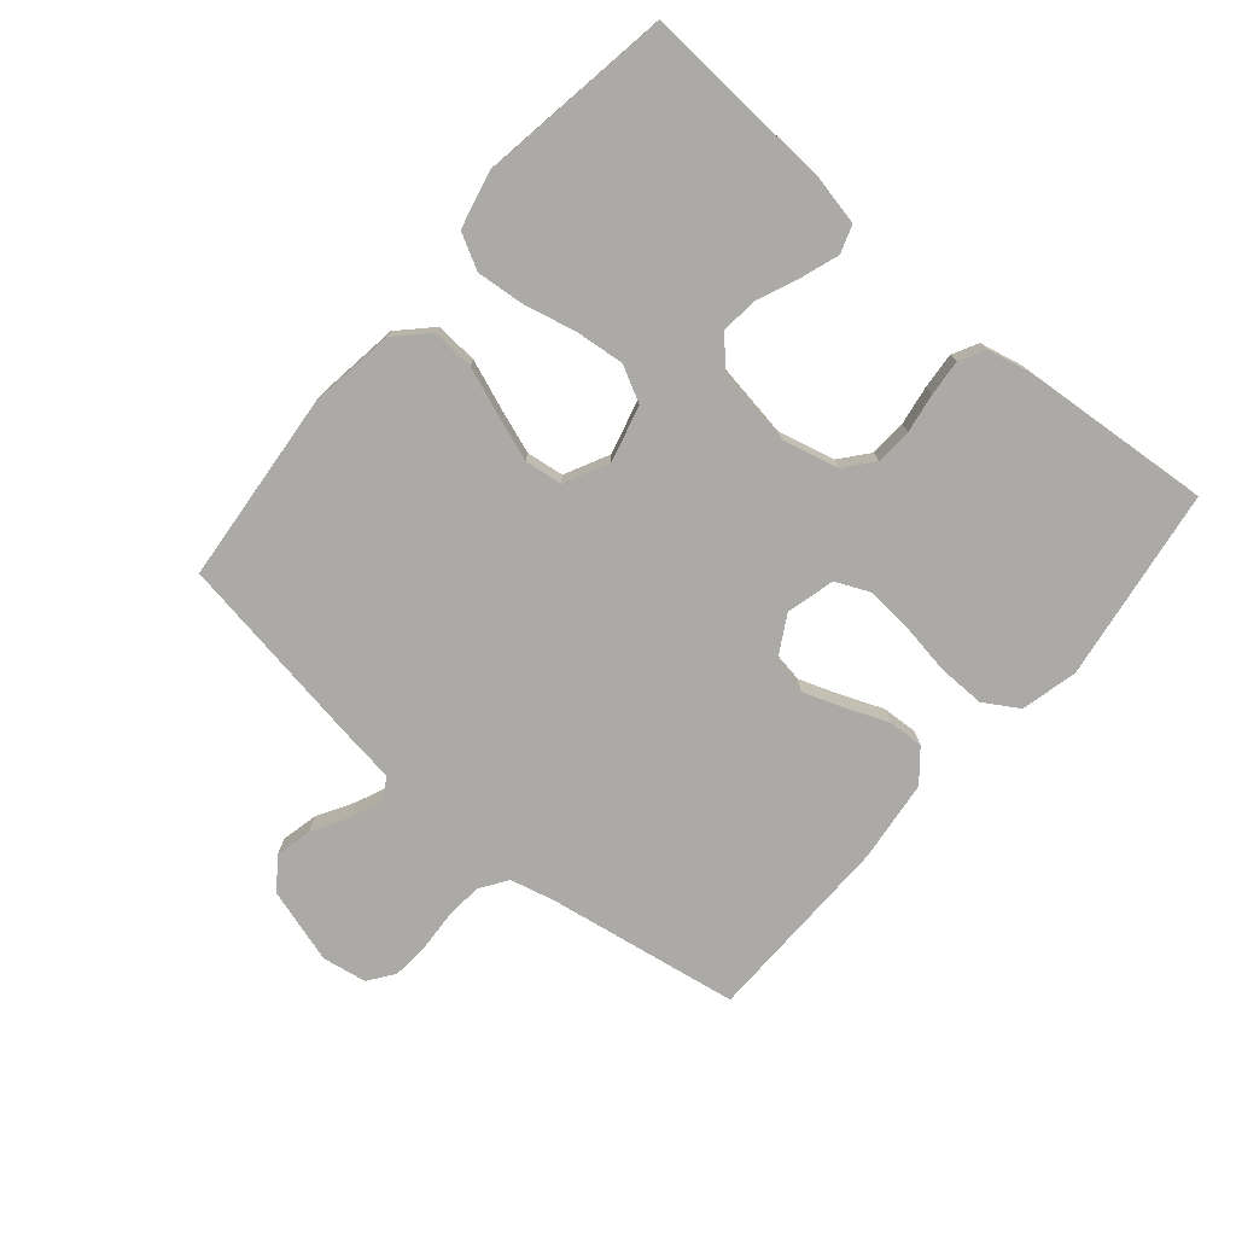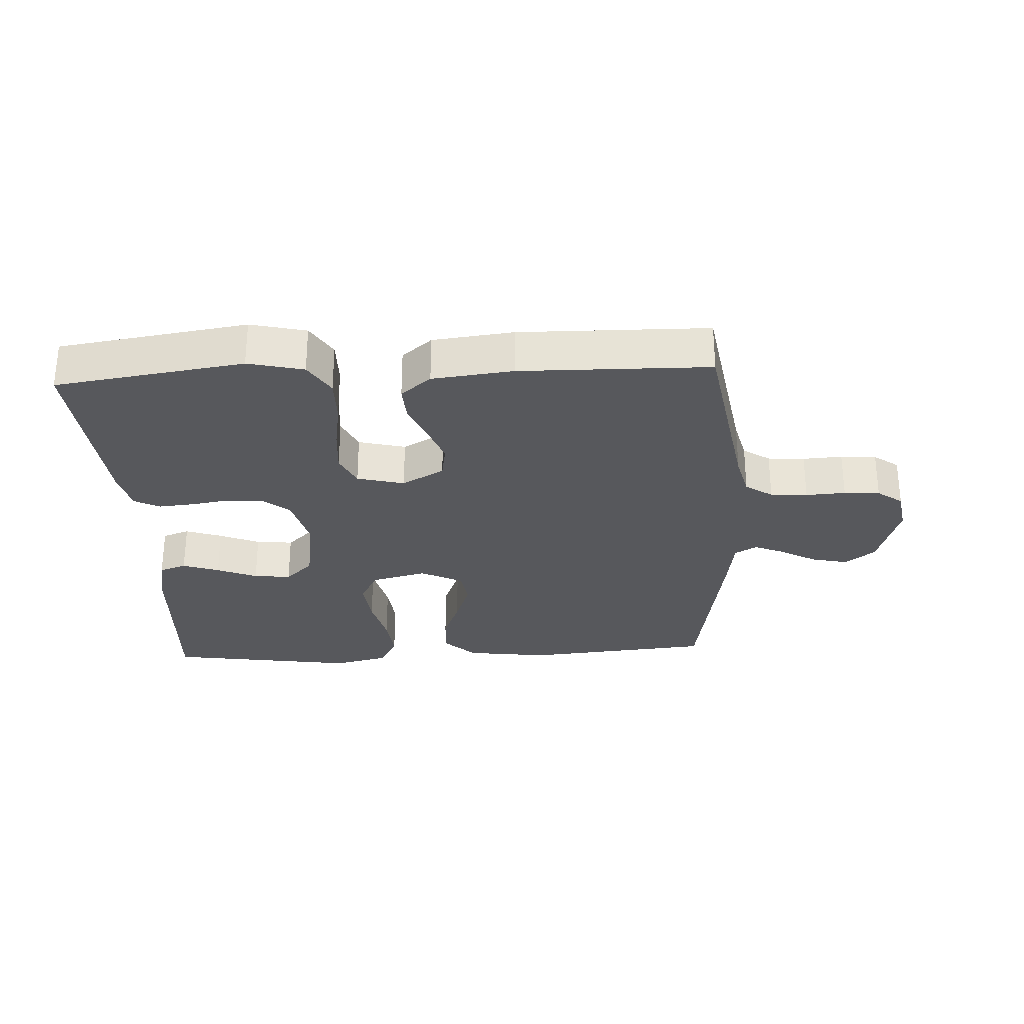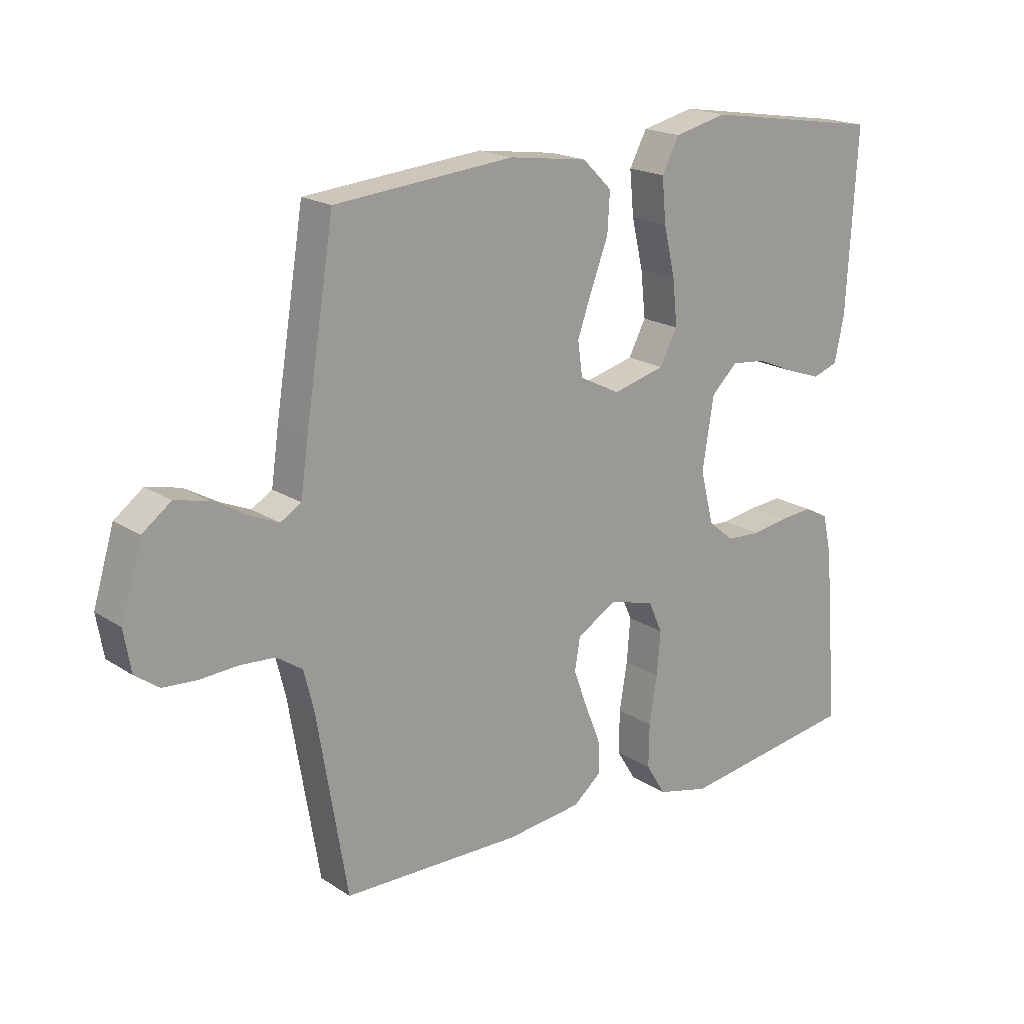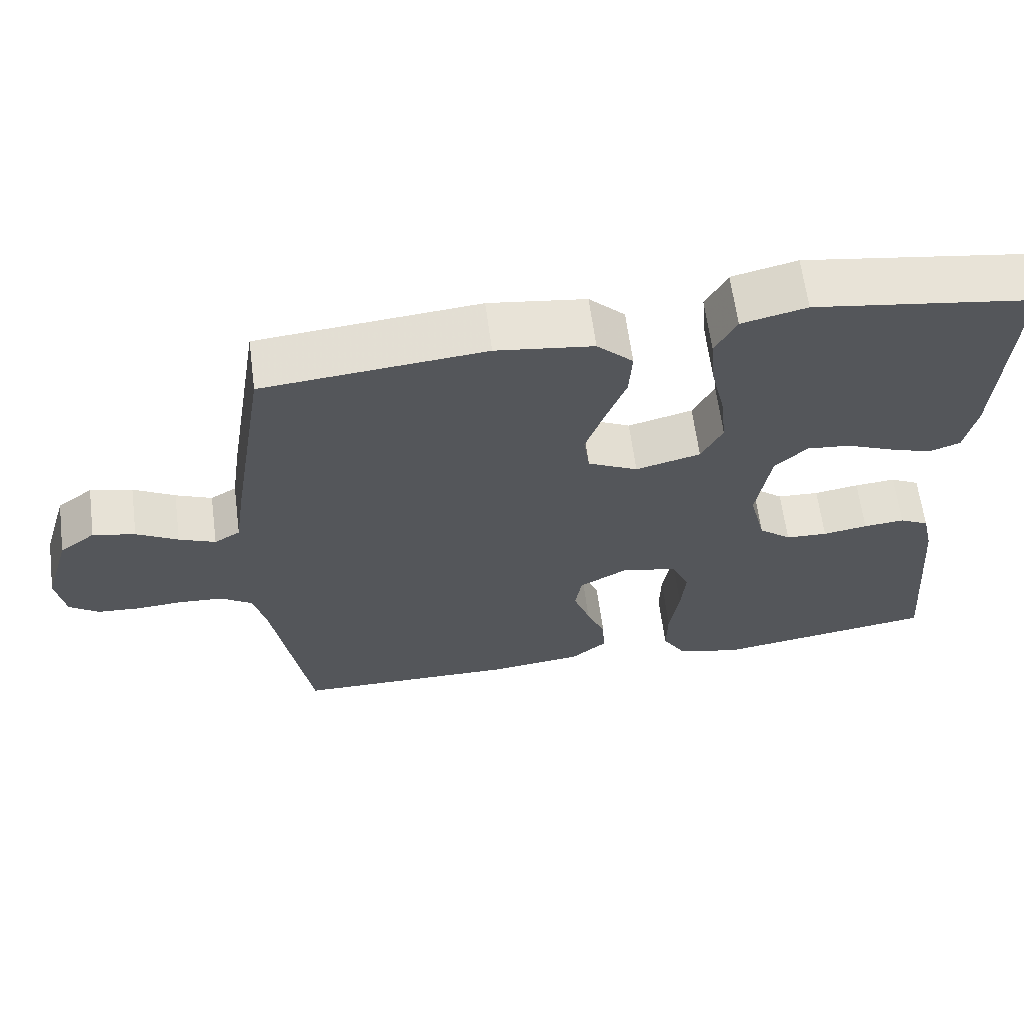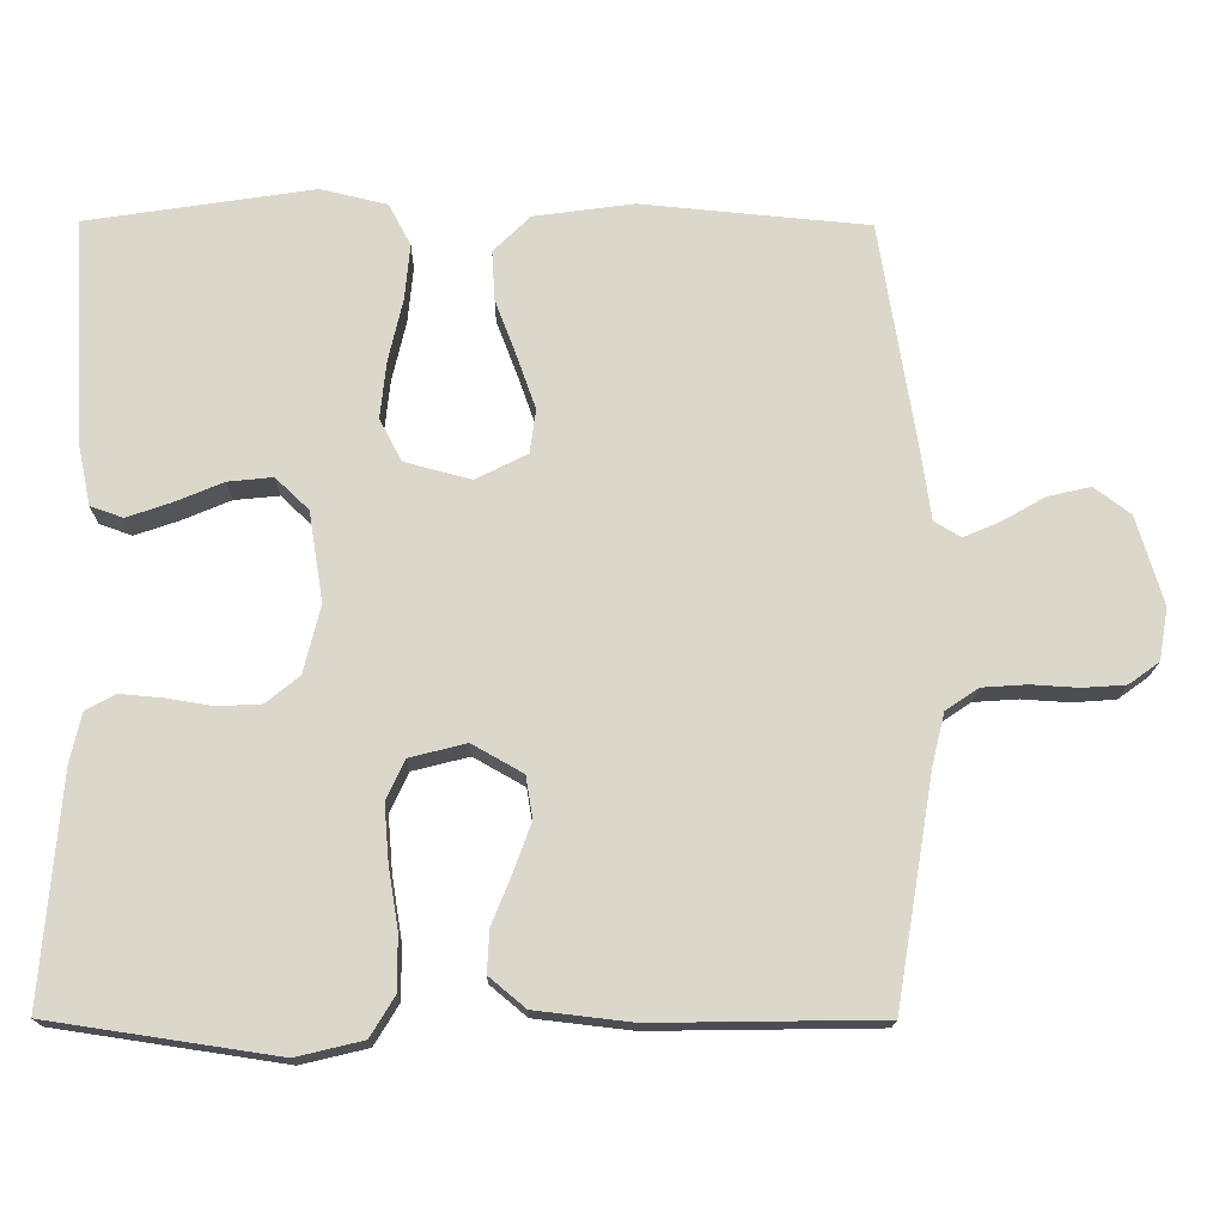
<metadata>
{"format":"obj","ext":"obj","renderer":"f3d","projection":"perspective","resolution":1024,"background":"white","views":[{"elev":-76.0,"azim":49.5,"up":"+Y"},{"elev":-28.6,"azim":-177.1,"up":"+Y"},{"elev":18.9,"azim":-39.3,"up":"+Z"},{"elev":63.5,"azim":-7.5,"up":"+Z"},{"elev":-16.4,"azim":179.3,"up":"+Z"}]}
</metadata>
<code>
v 0.5 0.07 -0.5
v 0.2 0.07 -0.545
v 0.112 0.07 -0.524
v 0.079 0.07 -0.47
v 0.08 0.07 -0.397
v 0.093 0.07 -0.317
v 0.099 0.07 -0.244
v 0.075 0.07 -0.191
v 0 0.07 -0.172
v -0.067 0.07 -0.21
v -0.076 0.07 -0.265
v -0.053 0.07 -0.329
v -0.027 0.07 -0.393
v -0.024 0.07 -0.449
v -0.072 0.07 -0.489
v -0.2 0.07 -0.504
v -0.5 0.07 -0.5
v -0.55 0.07 -0.2
v -0.567 0.07 -0.131
v -0.61 0.07 -0.102
v -0.669 0.07 -0.098
v -0.732 0.07 -0.102
v -0.789 0.07 -0.098
v -0.829 0.07 -0.069
v -0.841 0.07 0
v -0.806 0.07 0.117
v -0.758 0.07 0.153
v -0.701 0.07 0.14
v -0.645 0.07 0.108
v -0.596 0.07 0.087
v -0.561 0.07 0.108
v -0.548 0.07 0.2
v -0.5 0.07 0.5
v -0.2 0.07 0.528
v -0.068 0.07 0.51
v -0.019 0.07 0.462
v -0.023 0.07 0.396
v -0.051 0.07 0.322
v -0.076 0.07 0.251
v -0.068 0.07 0.193
v 0 0.07 0.159
v 0.088 0.07 0.182
v 0.117 0.07 0.238
v 0.109 0.07 0.314
v 0.09 0.07 0.396
v 0.083 0.07 0.47
v 0.112 0.07 0.525
v 0.2 0.07 0.546
v 0.5 0.07 0.5
v 0.483 0.07 0.2
v 0.467 0.07 0.123
v 0.424 0.07 0.108
v 0.366 0.07 0.128
v 0.302 0.07 0.155
v 0.243 0.07 0.161
v 0.199 0.07 0.119
v 0.18 0.07 0
v 0.202 0.07 -0.089
v 0.246 0.07 -0.125
v 0.303 0.07 -0.128
v 0.364 0.07 -0.118
v 0.42 0.07 -0.113
v 0.46 0.07 -0.134
v 0.475 0.07 -0.2
v 0.5 0 -0.5
v 0.2 0 -0.545
v 0.112 0 -0.524
v 0.079 0 -0.47
v 0.08 0 -0.397
v 0.093 0 -0.317
v 0.099 0 -0.244
v 0.075 0 -0.191
v 0 0 -0.172
v -0.067 0 -0.21
v -0.076 0 -0.265
v -0.053 0 -0.329
v -0.027 0 -0.393
v -0.024 0 -0.449
v -0.072 0 -0.489
v -0.2 0 -0.504
v -0.5 0 -0.5
v -0.55 0 -0.2
v -0.567 0 -0.131
v -0.61 0 -0.102
v -0.669 0 -0.098
v -0.732 0 -0.102
v -0.789 0 -0.098
v -0.829 0 -0.069
v -0.841 0 0
v -0.806 0 0.117
v -0.758 0 0.153
v -0.701 0 0.14
v -0.645 0 0.108
v -0.596 0 0.087
v -0.561 0 0.108
v -0.548 0 0.2
v -0.5 0 0.5
v -0.2 0 0.528
v -0.068 0 0.51
v -0.019 0 0.462
v -0.023 0 0.396
v -0.051 0 0.322
v -0.076 0 0.251
v -0.068 0 0.193
v 0 0 0.159
v 0.088 0 0.182
v 0.117 0 0.238
v 0.109 0 0.314
v 0.09 0 0.396
v 0.083 0 0.47
v 0.112 0 0.525
v 0.2 0 0.546
v 0.5 0 0.5
v 0.483 0 0.2
v 0.467 0 0.123
v 0.424 0 0.108
v 0.366 0 0.128
v 0.302 0 0.155
v 0.243 0 0.161
v 0.199 0 0.119
v 0.18 0 0
v 0.202 0 -0.089
v 0.246 0 -0.125
v 0.303 0 -0.128
v 0.364 0 -0.118
v 0.42 0 -0.113
v 0.46 0 -0.134
v 0.475 0 -0.2
f 60 61 62 63
f 60 63 64 1
f 51 52 53 54
f 49 50 51 54
f 49 54 55
f 48 49 55 56
f 44 45 46 47
f 43 44 47 48
f 35 36 37 38
f 35 38 39
f 34 35 39
f 31 32 33 34
f 31 34 39 40
f 26 27 28 29
f 26 29 30
f 25 26 30
f 24 25 30
f 21 22 23 24
f 20 21 24 30
f 19 20 30 31
f 15 16 17 18
f 12 13 14 15
f 11 12 15 18
f 10 11 18 19
f 3 4 5 6
f 3 6 7
f 2 3 7
f 59 60 1 2
f 58 59 2 7
f 57 58 7 8
f 43 48 56 57
f 42 43 57 8
f 41 42 8 9
f 19 31 40 41
f 9 10 19 41
f 127 126 125 124
f 65 128 127 124
f 118 117 116 115
f 118 115 114 113
f 119 118 113
f 120 119 113 112
f 111 110 109 108
f 112 111 108 107
f 102 101 100 99
f 103 102 99
f 103 99 98
f 98 97 96 95
f 104 103 98 95
f 93 92 91 90
f 94 93 90
f 94 90 89
f 94 89 88
f 88 87 86 85
f 94 88 85 84
f 95 94 84 83
f 82 81 80 79
f 79 78 77 76
f 82 79 76 75
f 83 82 75 74
f 70 69 68 67
f 71 70 67
f 71 67 66
f 66 65 124 123
f 71 66 123 122
f 72 71 122 121
f 121 120 112 107
f 72 121 107 106
f 73 72 106 105
f 105 104 95 83
f 105 83 74 73
f 1 65 66 2
f 2 66 67 3
f 3 67 68 4
f 4 68 69 5
f 5 69 70 6
f 6 70 71 7
f 7 71 72 8
f 8 72 73 9
f 9 73 74 10
f 10 74 75 11
f 11 75 76 12
f 12 76 77 13
f 13 77 78 14
f 14 78 79 15
f 15 79 80 16
f 16 80 81 17
f 17 81 82 18
f 18 82 83 19
f 19 83 84 20
f 20 84 85 21
f 21 85 86 22
f 22 86 87 23
f 23 87 88 24
f 24 88 89 25
f 25 89 90 26
f 26 90 91 27
f 27 91 92 28
f 28 92 93 29
f 29 93 94 30
f 30 94 95 31
f 31 95 96 32
f 32 96 97 33
f 33 97 98 34
f 34 98 99 35
f 35 99 100 36
f 36 100 101 37
f 37 101 102 38
f 38 102 103 39
f 39 103 104 40
f 40 104 105 41
f 41 105 106 42
f 42 106 107 43
f 43 107 108 44
f 44 108 109 45
f 45 109 110 46
f 46 110 111 47
f 47 111 112 48
f 48 112 113 49
f 49 113 114 50
f 50 114 115 51
f 51 115 116 52
f 52 116 117 53
f 53 117 118 54
f 54 118 119 55
f 55 119 120 56
f 56 120 121 57
f 57 121 122 58
f 58 122 123 59
f 59 123 124 60
f 60 124 125 61
f 61 125 126 62
f 62 126 127 63
f 63 127 128 64
f 64 128 65 1

</code>
